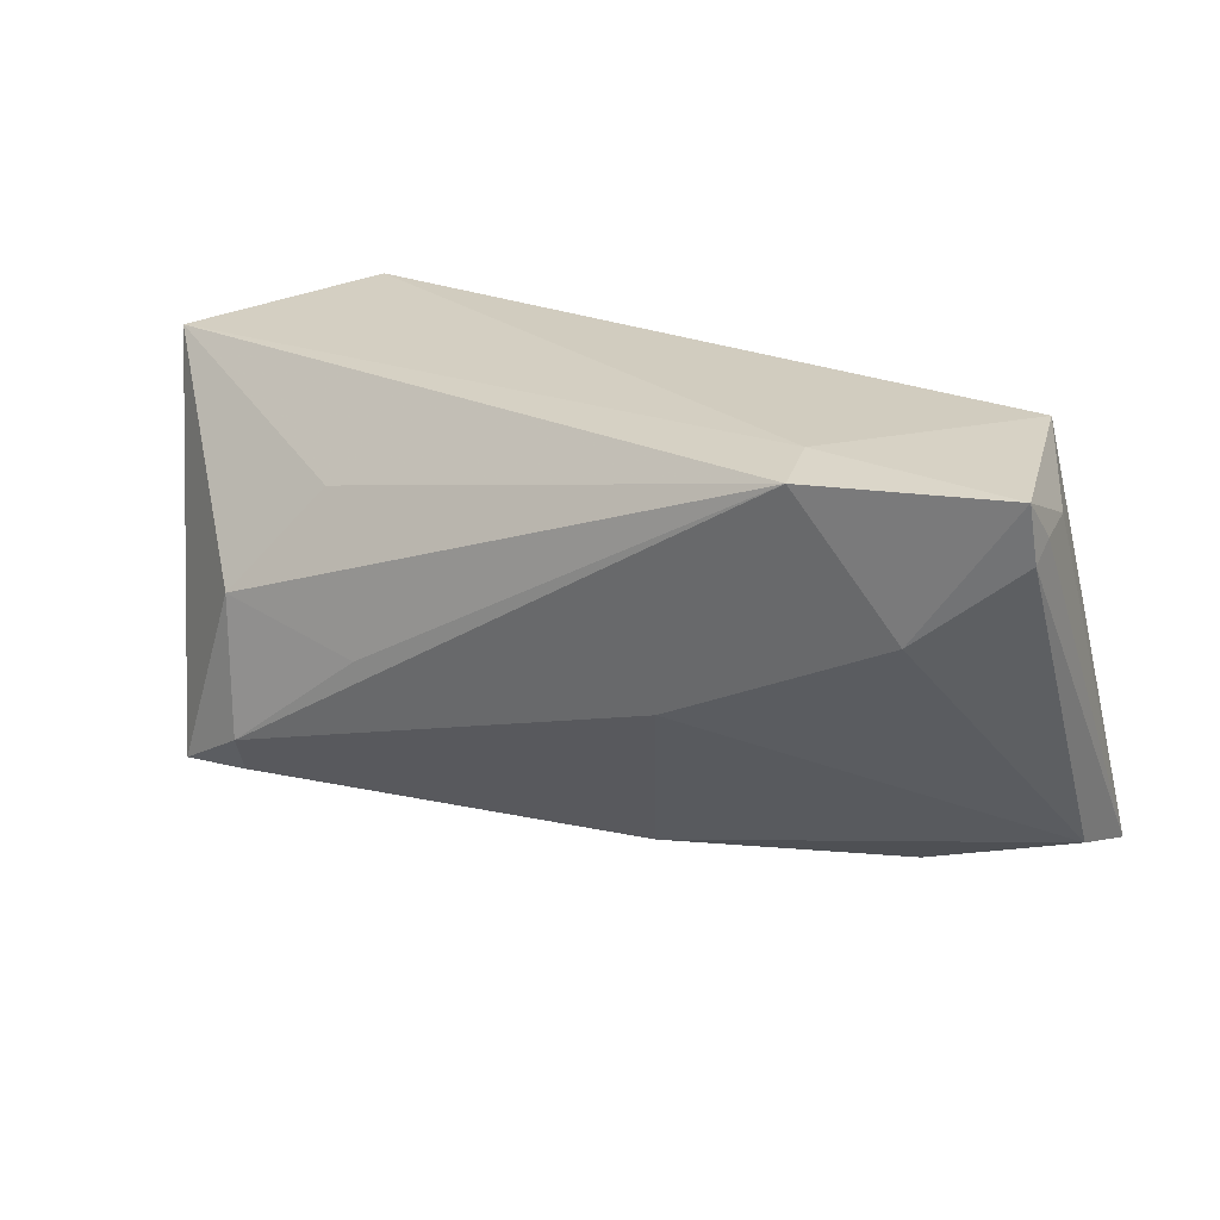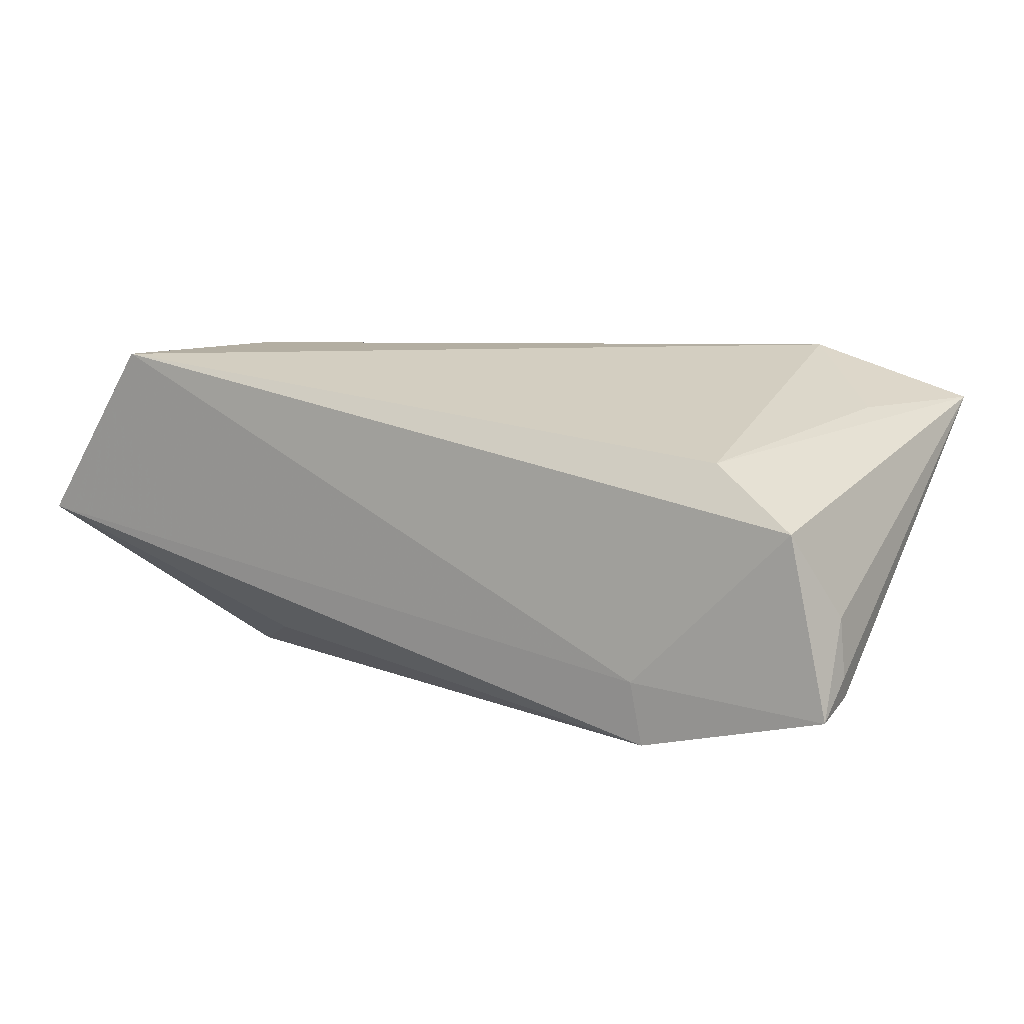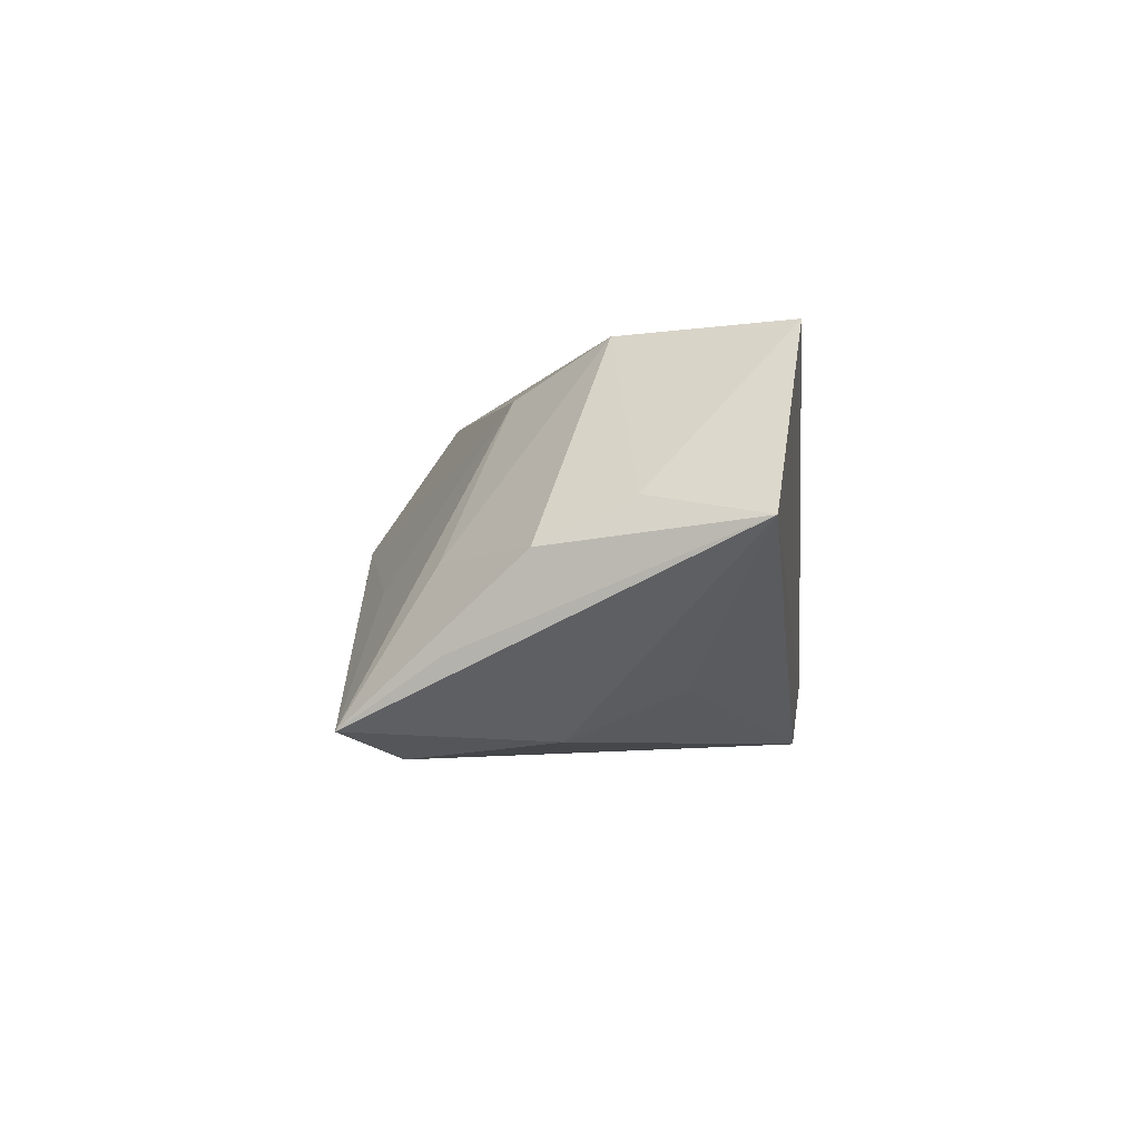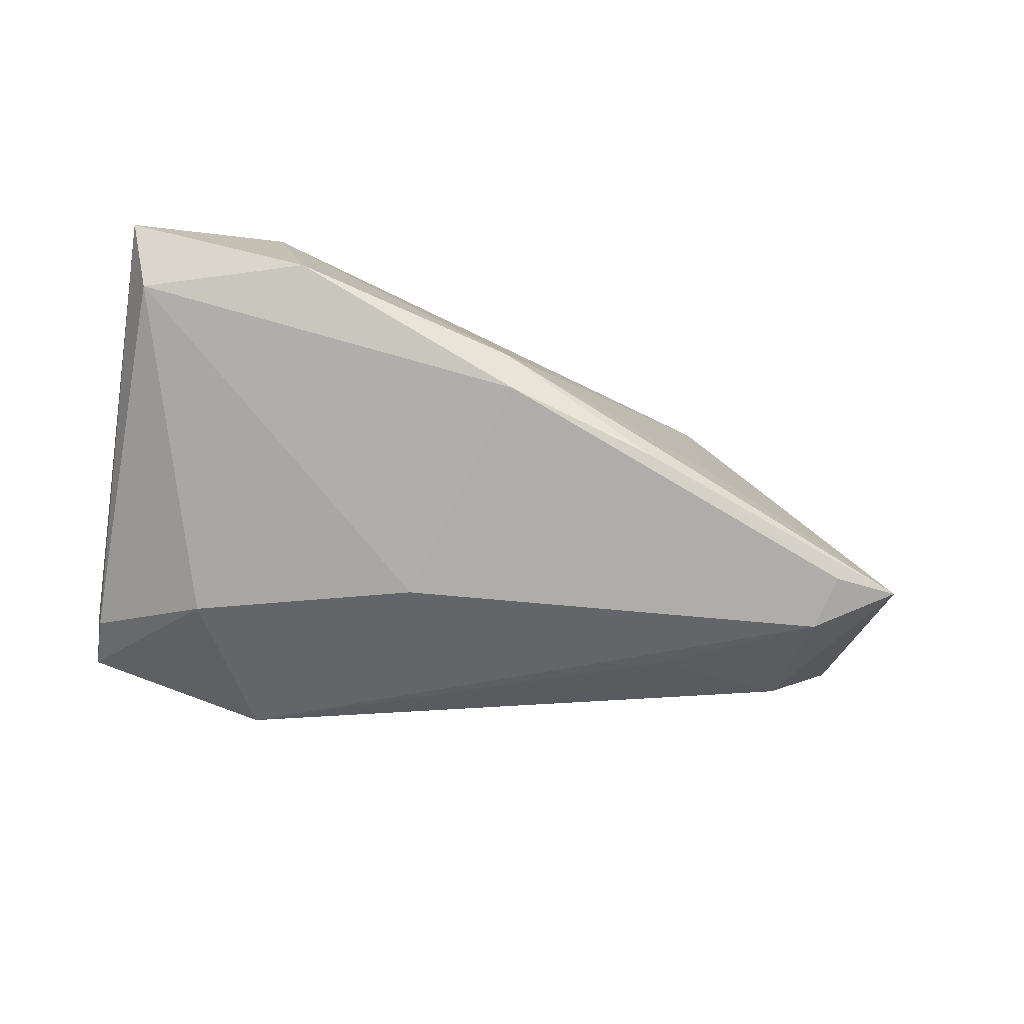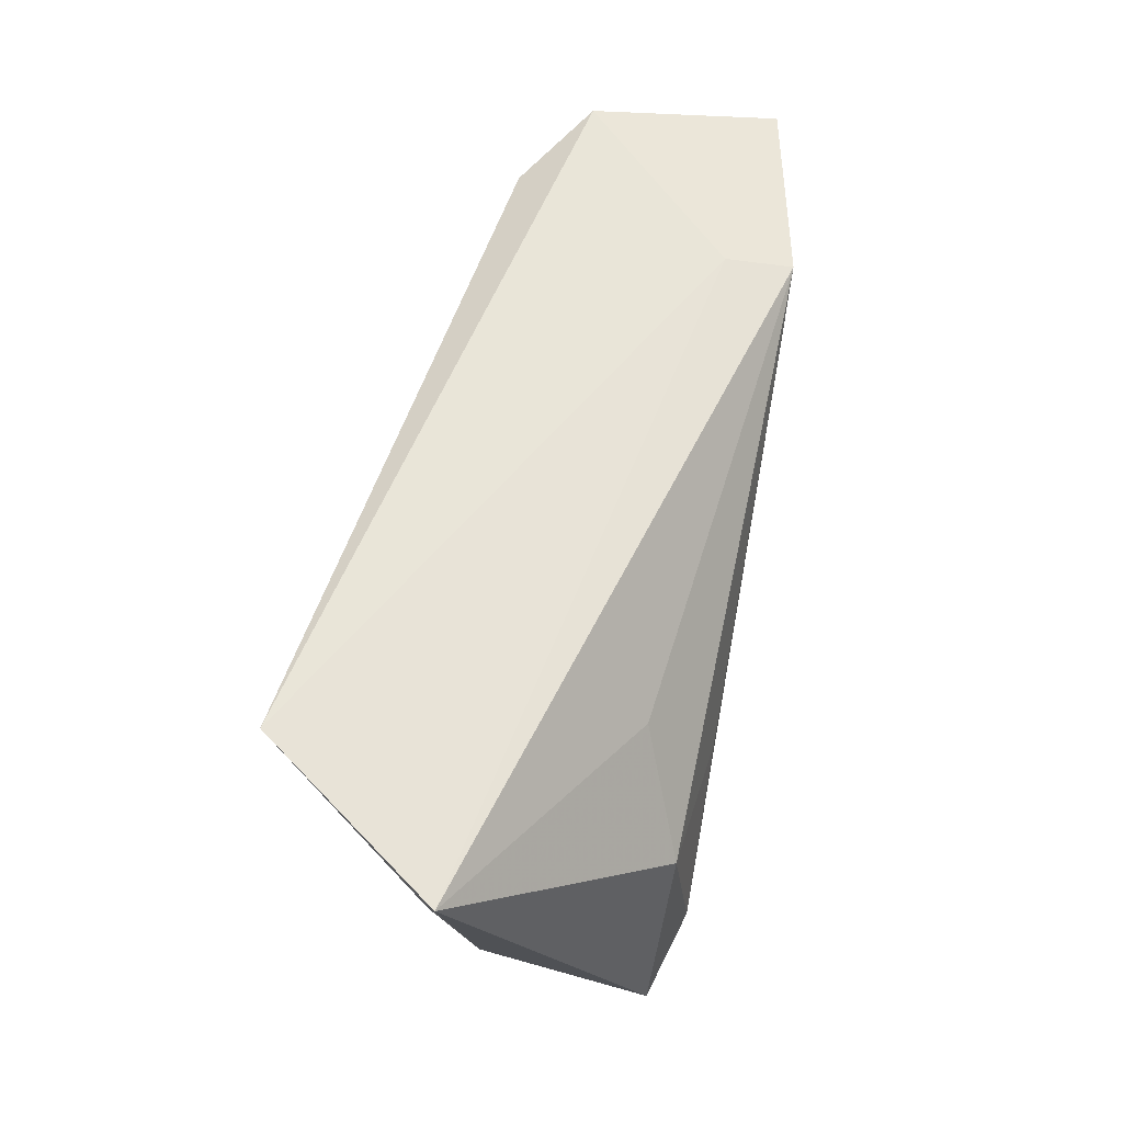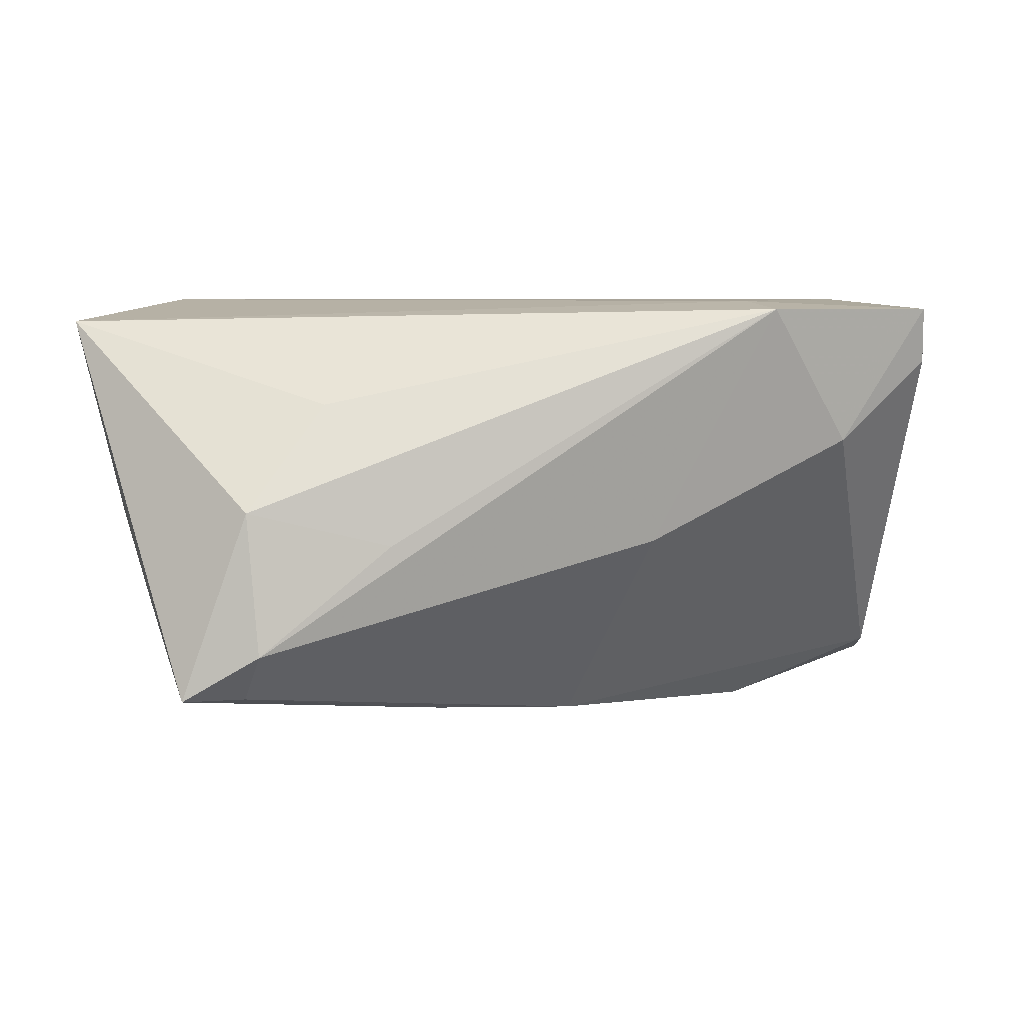
<metadata>
{"format":"obj","ext":"obj","renderer":"f3d","projection":"perspective","resolution":1024,"background":"white","views":[{"elev":23.8,"azim":-154.3,"up":"+Y"},{"elev":10.8,"azim":-156.3,"up":"+Z"},{"elev":-4.2,"azim":95.8,"up":"+Z"},{"elev":-40.6,"azim":-15.3,"up":"+Z"},{"elev":59.7,"azim":101.8,"up":"+Y"},{"elev":6.8,"azim":167.1,"up":"+Y"}]}
</metadata>
<code>
v -0.004782 -0.03104 -0.003608
v 0.01389 -0.02913 -0.00887
v -0.05171 -0.02559 0.007453
v -0.03499 -0.02454 0.02204
v 0.05328 -0.003458 -0.002175
v 0.05085 -0.0127 -0.01285
v -0.0497 0.01561 -0.01551
v 0.03609 0.003177 0.02204
v 0.05886 0.02106 0.0002867
v -0.04999 0.01762 -0.01264
v -0.05418 -0.02827 0.01539
v 0.02944 0.01107 -0.01604
v -0.02667 0.02264 -0.02242
v -0.0255 0.02357 -0.01444
v -0.005537 -0.03104 0.002124
v 0.02361 -0.0239 -0.00465
v 0.04141 -0.0146 -0.002837
v -0.04907 0.02251 -0.01697
v -0.01182 -0.006612 -0.01917
v 0.02242 -0.005761 -0.02314
v -0.03774 0.005644 -0.018
v 0.03861 -0.01871 -0.02349
v -0.04505 -0.01122 0.01555
v -0.04473 0.0236 0.005167
v 0.04767 -0.02429 -0.02051
v -0.03277 -0.03298 0.009
v -0.03484 0.02075 0.01232
v 0.02768 -0.008501 0.0164
v 0.05372 0.007387 0.002966
v 0.04 -0.02445 -0.01977
v 0.03971 -0.001455 -0.02162
v 0.04419 0.0236 0.02204
v -0.04936 0.01753 -0.00547
f 9 25 31
f 22 31 25
f 12 13 9
f 9 31 12
f 12 31 13
f 11 27 24
f 8 4 28
f 28 4 15
f 6 25 9
f 9 5 6
f 6 5 25
f 29 5 9
f 8 5 29
f 23 27 11
f 11 4 23
f 23 4 27
f 27 4 32
f 32 4 8
f 8 29 32
f 32 24 27
f 32 29 9
f 19 21 13
f 13 22 19
f 19 3 21
f 19 1 3
f 13 31 20
f 20 22 13
f 31 22 20
f 21 3 7
f 7 3 11
f 11 10 7
f 24 32 14
f 9 13 14
f 14 32 9
f 18 7 10
f 18 14 13
f 24 14 18
f 13 21 18
f 21 7 18
f 33 10 11
f 11 24 33
f 33 18 10
f 24 18 33
f 17 28 25
f 8 28 17
f 25 5 17
f 17 5 8
f 16 15 25
f 25 28 16
f 16 28 15
f 25 15 2
f 15 1 2
f 30 22 25
f 25 2 30
f 30 2 1
f 30 19 22
f 1 19 30
f 26 1 15
f 26 4 11
f 15 4 26
f 11 3 26
f 3 1 26

</code>
